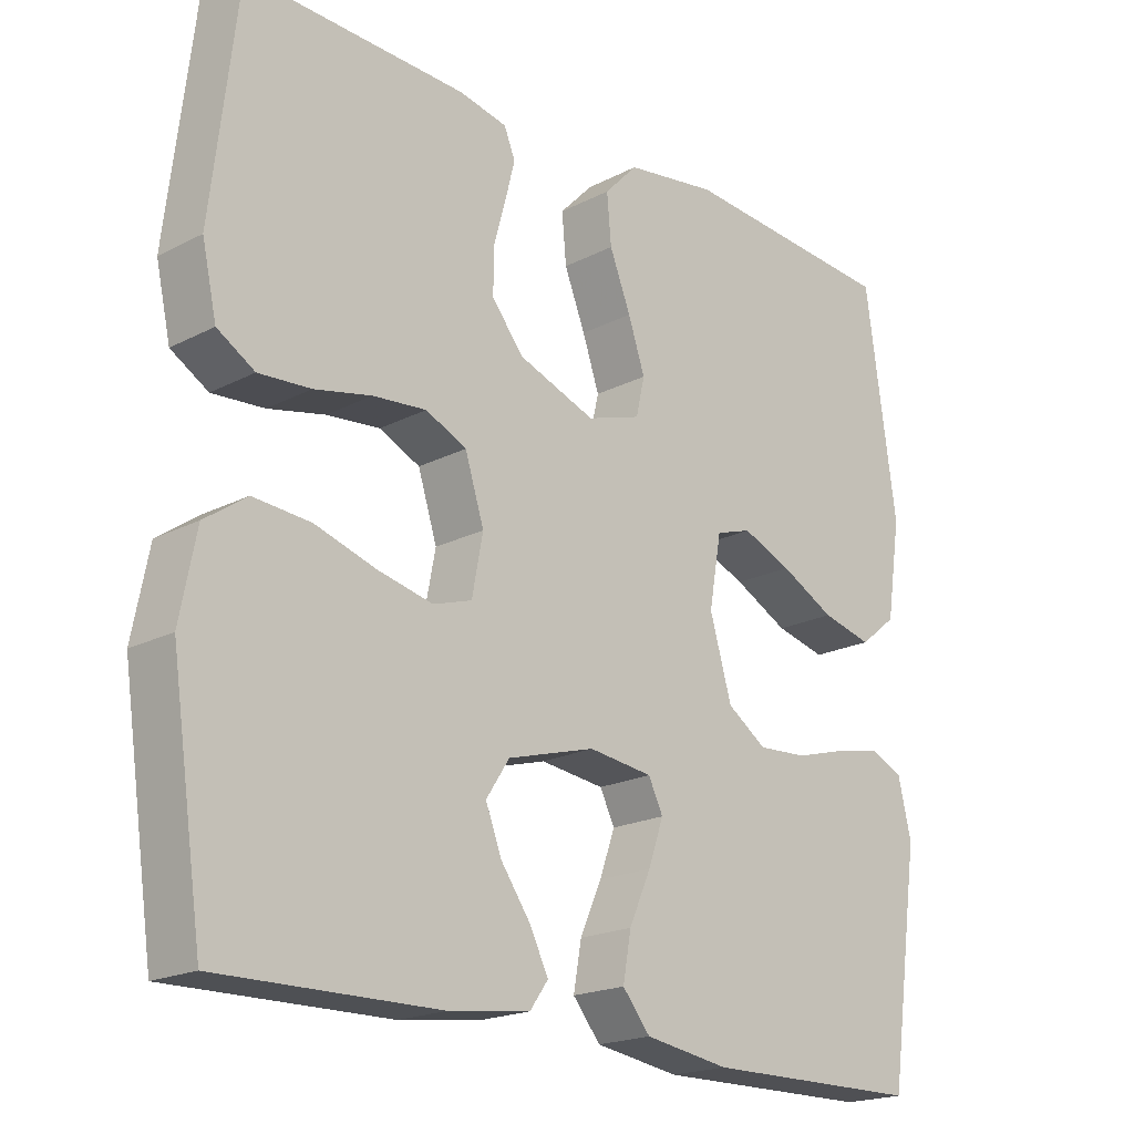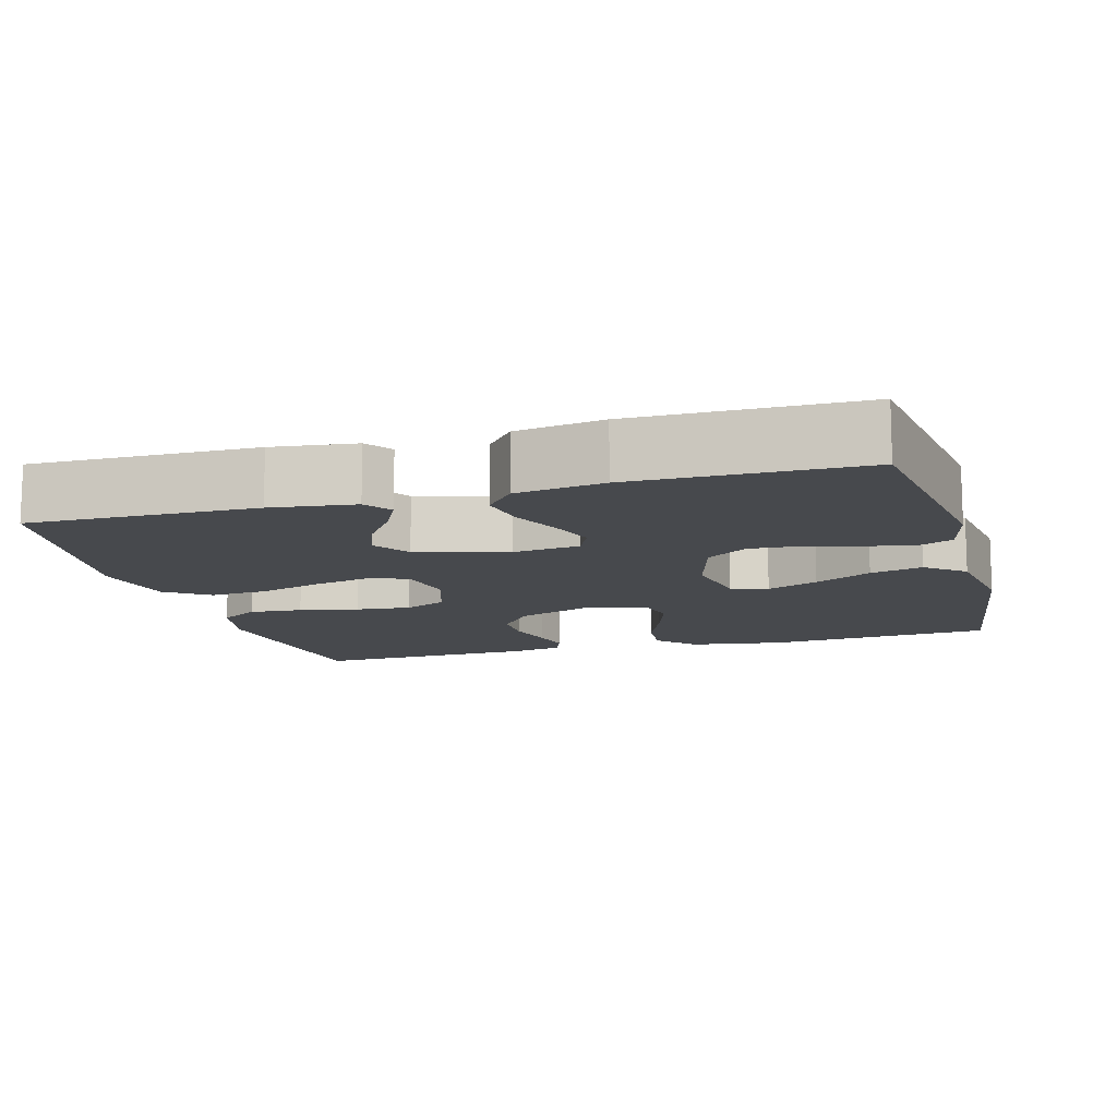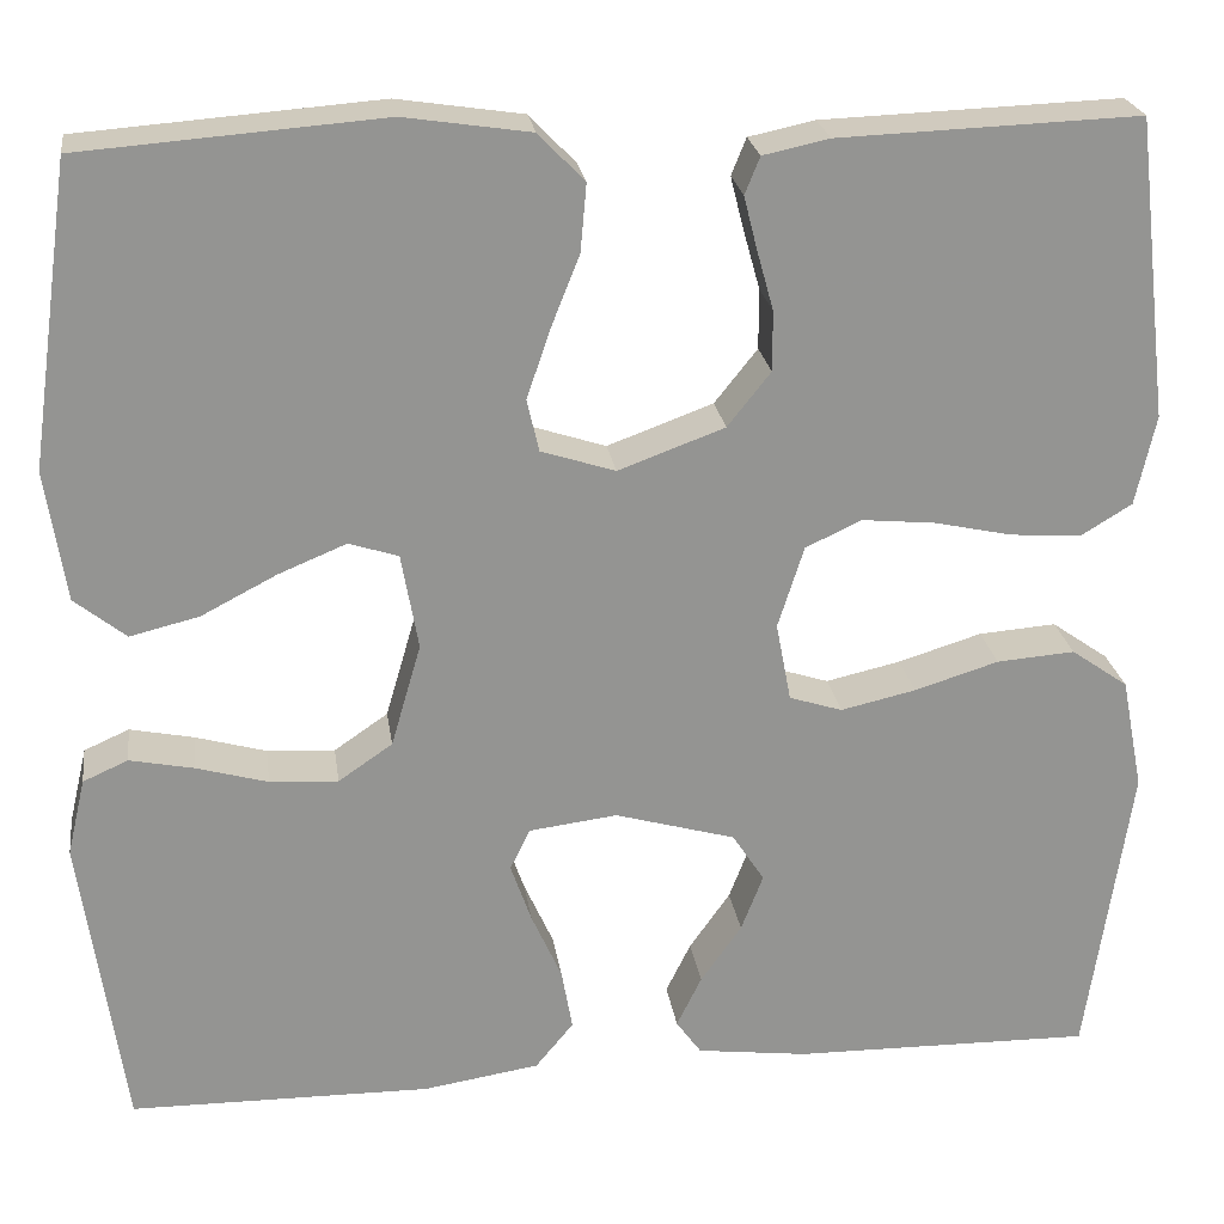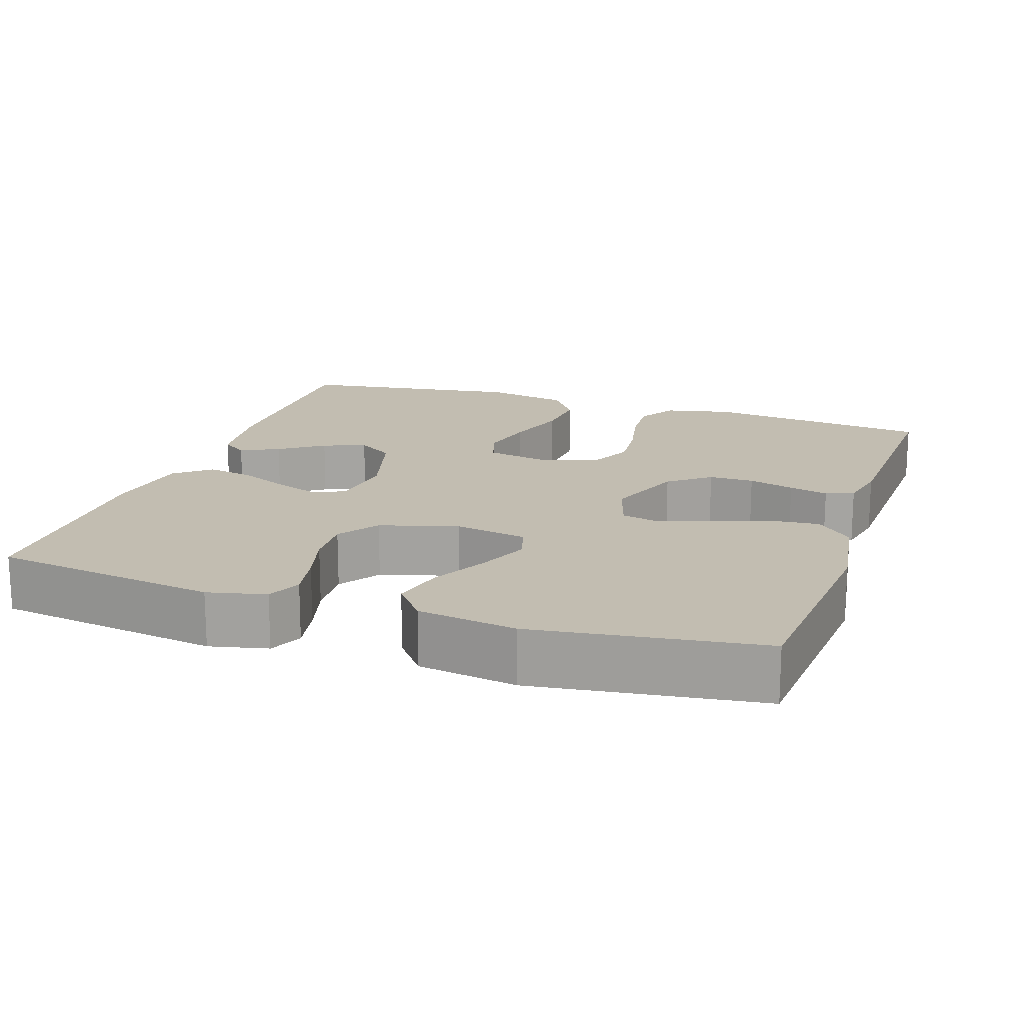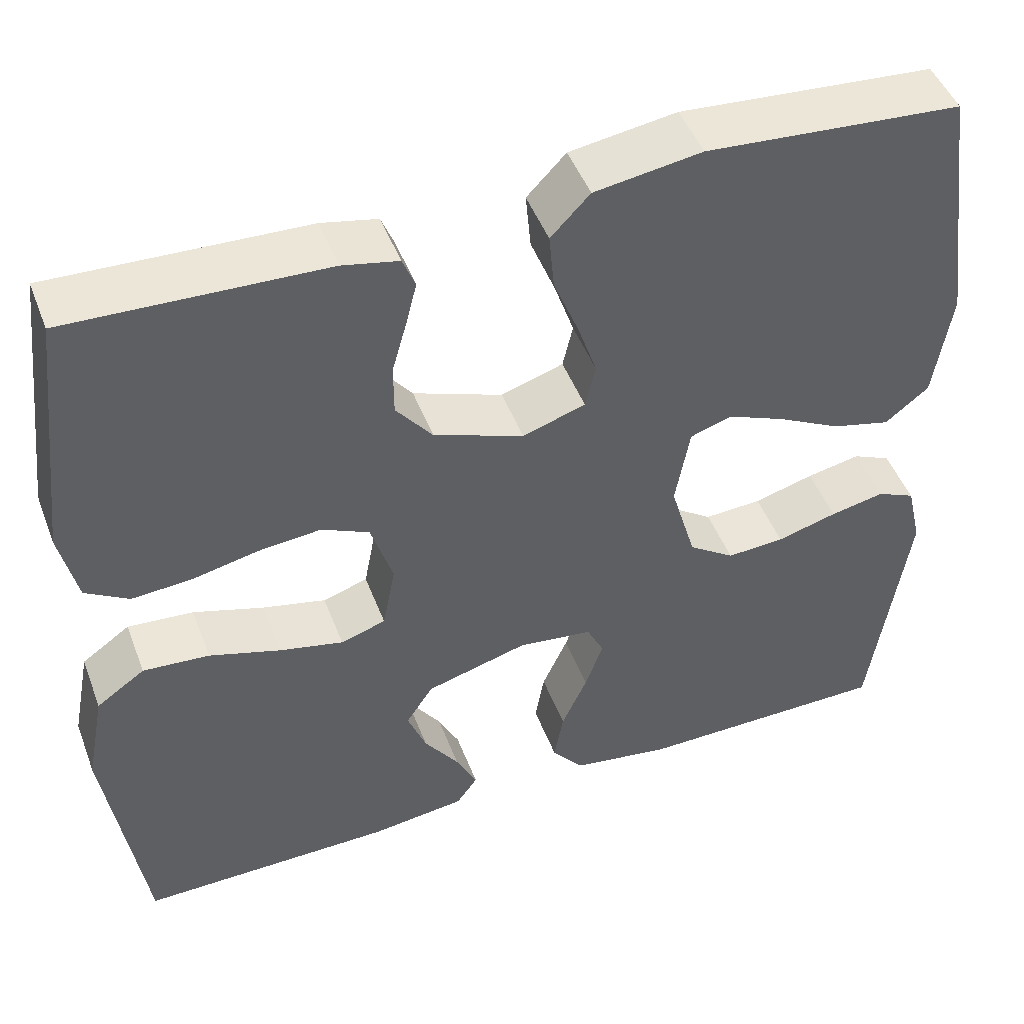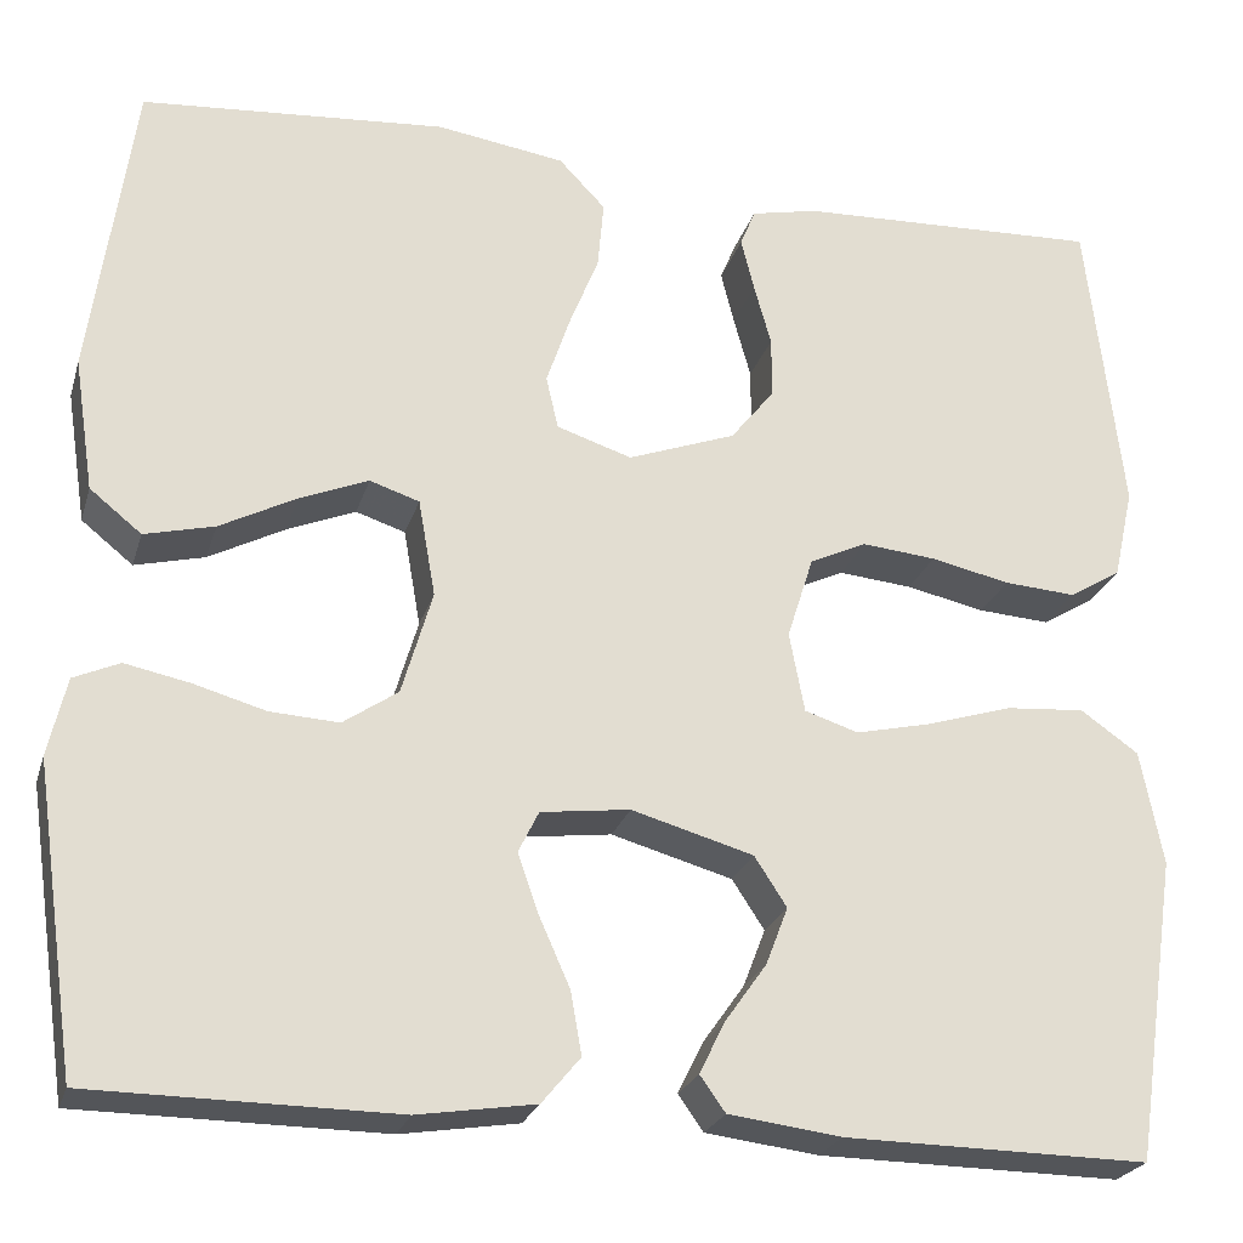
<metadata>
{"format":"obj","ext":"obj","renderer":"f3d","projection":"perspective","resolution":1024,"background":"white","views":[{"elev":-19.6,"azim":133.9,"up":"+Z"},{"elev":-12.1,"azim":-164.3,"up":"+Y"},{"elev":23.4,"azim":-8.1,"up":"+Z"},{"elev":17.0,"azim":-71.3,"up":"+Y"},{"elev":47.4,"azim":159.6,"up":"+Z"},{"elev":-24.1,"azim":-15.3,"up":"+Z"}]}
</metadata>
<code>
v 0.5 0.07 -0.5
v 0.2 0.07 -0.496
v 0.089 0.07 -0.482
v 0.064 0.07 -0.447
v 0.089 0.07 -0.396
v 0.13 0.07 -0.338
v 0.152 0.07 -0.281
v 0.12 0.07 -0.232
v 0 0.07 -0.198
v -0.088 0.07 -0.209
v -0.108 0.07 -0.25
v -0.087 0.07 -0.31
v -0.057 0.07 -0.377
v -0.046 0.07 -0.439
v -0.084 0.07 -0.485
v -0.2 0.07 -0.503
v -0.5 0.07 -0.5
v -0.543 0.07 -0.2
v -0.525 0.07 -0.123
v -0.48 0.07 -0.103
v -0.416 0.07 -0.116
v -0.345 0.07 -0.136
v -0.277 0.07 -0.14
v -0.223 0.07 -0.103
v -0.193 0.07 0
v -0.21 0.07 0.096
v -0.259 0.07 0.112
v -0.327 0.07 0.084
v -0.402 0.07 0.045
v -0.471 0.07 0.028
v -0.522 0.07 0.069
v -0.542 0.07 0.2
v -0.5 0.07 0.5
v -0.2 0.07 0.523
v -0.074 0.07 0.504
v -0.028 0.07 0.456
v -0.034 0.07 0.389
v -0.063 0.07 0.316
v -0.086 0.07 0.248
v -0.074 0.07 0.196
v 0 0.07 0.172
v 0.106 0.07 0.211
v 0.149 0.07 0.265
v 0.149 0.07 0.325
v 0.132 0.07 0.386
v 0.119 0.07 0.438
v 0.134 0.07 0.475
v 0.2 0.07 0.489
v 0.5 0.07 0.5
v 0.535 0.07 0.2
v 0.515 0.07 0.11
v 0.464 0.07 0.079
v 0.393 0.07 0.084
v 0.315 0.07 0.101
v 0.242 0.07 0.108
v 0.186 0.07 0.082
v 0.16 0.07 0
v 0.175 0.07 -0.079
v 0.228 0.07 -0.096
v 0.303 0.07 -0.079
v 0.387 0.07 -0.053
v 0.465 0.07 -0.047
v 0.522 0.07 -0.087
v 0.544 0.07 -0.2
v 0.5 0 -0.5
v 0.2 0 -0.496
v 0.089 0 -0.482
v 0.064 0 -0.447
v 0.089 0 -0.396
v 0.13 0 -0.338
v 0.152 0 -0.281
v 0.12 0 -0.232
v 0 0 -0.198
v -0.088 0 -0.209
v -0.108 0 -0.25
v -0.087 0 -0.31
v -0.057 0 -0.377
v -0.046 0 -0.439
v -0.084 0 -0.485
v -0.2 0 -0.503
v -0.5 0 -0.5
v -0.543 0 -0.2
v -0.525 0 -0.123
v -0.48 0 -0.103
v -0.416 0 -0.116
v -0.345 0 -0.136
v -0.277 0 -0.14
v -0.223 0 -0.103
v -0.193 0 0
v -0.21 0 0.096
v -0.259 0 0.112
v -0.327 0 0.084
v -0.402 0 0.045
v -0.471 0 0.028
v -0.522 0 0.069
v -0.542 0 0.2
v -0.5 0 0.5
v -0.2 0 0.523
v -0.074 0 0.504
v -0.028 0 0.456
v -0.034 0 0.389
v -0.063 0 0.316
v -0.086 0 0.248
v -0.074 0 0.196
v 0 0 0.172
v 0.106 0 0.211
v 0.149 0 0.265
v 0.149 0 0.325
v 0.132 0 0.386
v 0.119 0 0.438
v 0.134 0 0.475
v 0.2 0 0.489
v 0.5 0 0.5
v 0.535 0 0.2
v 0.515 0 0.11
v 0.464 0 0.079
v 0.393 0 0.084
v 0.315 0 0.101
v 0.242 0 0.108
v 0.186 0 0.082
v 0.16 0 0
v 0.175 0 -0.079
v 0.228 0 -0.096
v 0.303 0 -0.079
v 0.387 0 -0.053
v 0.465 0 -0.047
v 0.522 0 -0.087
v 0.544 0 -0.2
f 60 61 62 63
f 59 60 63 64
f 58 59 64 1
f 51 52 53 54
f 51 54 55
f 50 51 55
f 49 50 55
f 48 49 55 56
f 44 45 46 47
f 44 47 48 56
f 35 36 37 38
f 35 38 39
f 34 35 39
f 33 34 39 40
f 31 32 33 40
f 28 29 30 31
f 27 28 31 40
f 19 20 21 22
f 17 18 19 22
f 17 22 23
f 16 17 23 24
f 12 13 14 15
f 11 12 15 16
f 3 4 5 6
f 3 6 7
f 2 3 7
f 58 1 2 7
f 57 58 7 8
f 43 44 56 57
f 42 43 57 8
f 41 42 8 9
f 26 27 40 41
f 25 26 41 9
f 11 16 24 25
f 10 11 25
f 9 10 25
f 127 126 125 124
f 128 127 124 123
f 65 128 123 122
f 118 117 116 115
f 119 118 115
f 119 115 114
f 119 114 113
f 120 119 113 112
f 111 110 109 108
f 120 112 111 108
f 102 101 100 99
f 103 102 99
f 103 99 98
f 104 103 98 97
f 104 97 96 95
f 95 94 93 92
f 104 95 92 91
f 86 85 84 83
f 86 83 82 81
f 87 86 81
f 88 87 81 80
f 79 78 77 76
f 80 79 76 75
f 70 69 68 67
f 71 70 67
f 71 67 66
f 71 66 65 122
f 72 71 122 121
f 121 120 108 107
f 72 121 107 106
f 73 72 106 105
f 105 104 91 90
f 73 105 90 89
f 89 88 80 75
f 89 75 74
f 89 74 73
f 1 65 66 2
f 2 66 67 3
f 3 67 68 4
f 4 68 69 5
f 5 69 70 6
f 6 70 71 7
f 7 71 72 8
f 8 72 73 9
f 9 73 74 10
f 10 74 75 11
f 11 75 76 12
f 12 76 77 13
f 13 77 78 14
f 14 78 79 15
f 15 79 80 16
f 16 80 81 17
f 17 81 82 18
f 18 82 83 19
f 19 83 84 20
f 20 84 85 21
f 21 85 86 22
f 22 86 87 23
f 23 87 88 24
f 24 88 89 25
f 25 89 90 26
f 26 90 91 27
f 27 91 92 28
f 28 92 93 29
f 29 93 94 30
f 30 94 95 31
f 31 95 96 32
f 32 96 97 33
f 33 97 98 34
f 34 98 99 35
f 35 99 100 36
f 36 100 101 37
f 37 101 102 38
f 38 102 103 39
f 39 103 104 40
f 40 104 105 41
f 41 105 106 42
f 42 106 107 43
f 43 107 108 44
f 44 108 109 45
f 45 109 110 46
f 46 110 111 47
f 47 111 112 48
f 48 112 113 49
f 49 113 114 50
f 50 114 115 51
f 51 115 116 52
f 52 116 117 53
f 53 117 118 54
f 54 118 119 55
f 55 119 120 56
f 56 120 121 57
f 57 121 122 58
f 58 122 123 59
f 59 123 124 60
f 60 124 125 61
f 61 125 126 62
f 62 126 127 63
f 63 127 128 64
f 64 128 65 1

</code>
